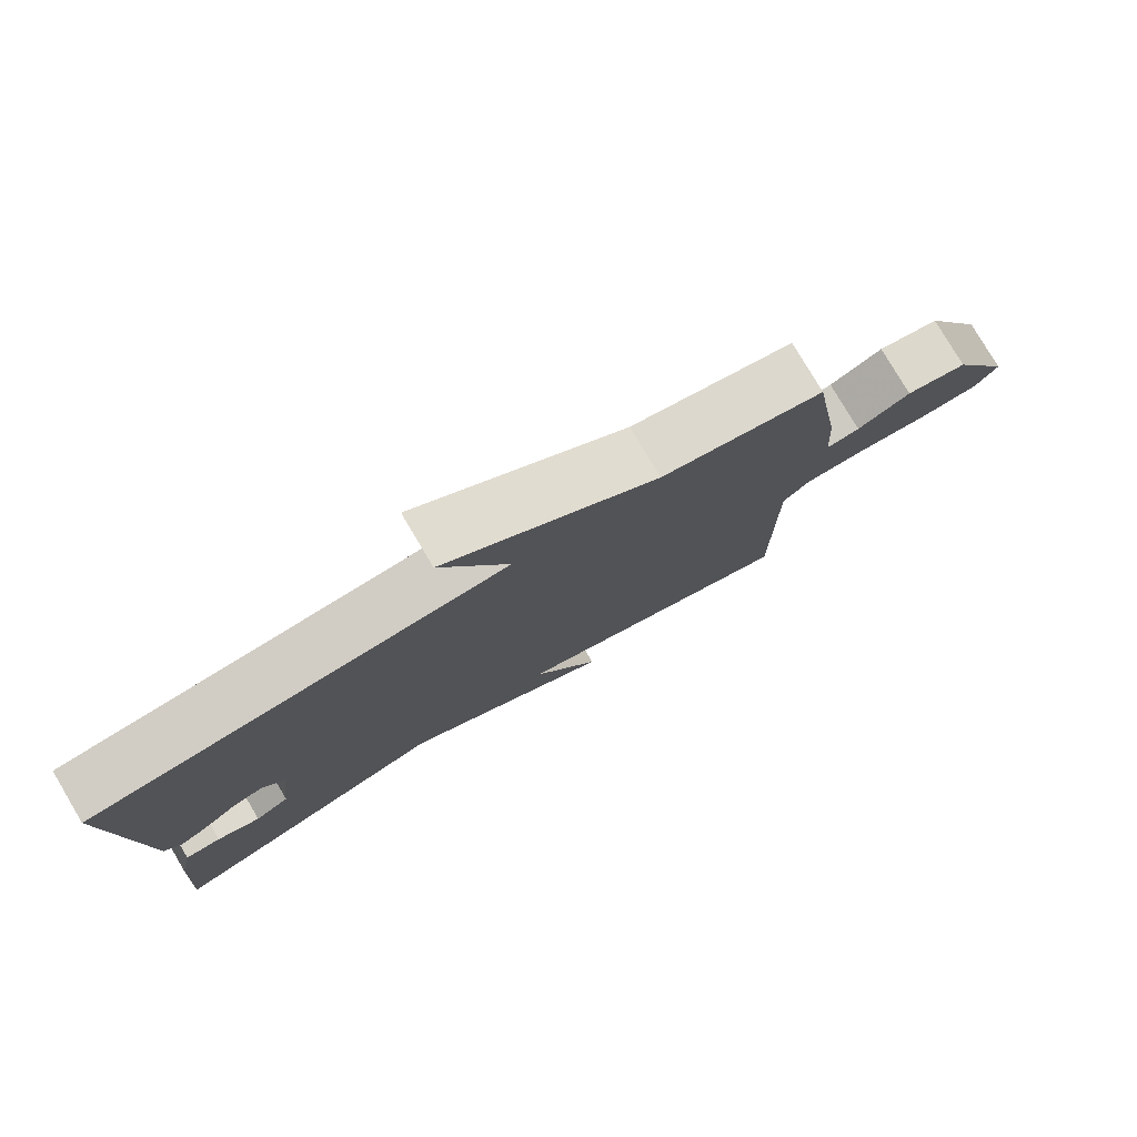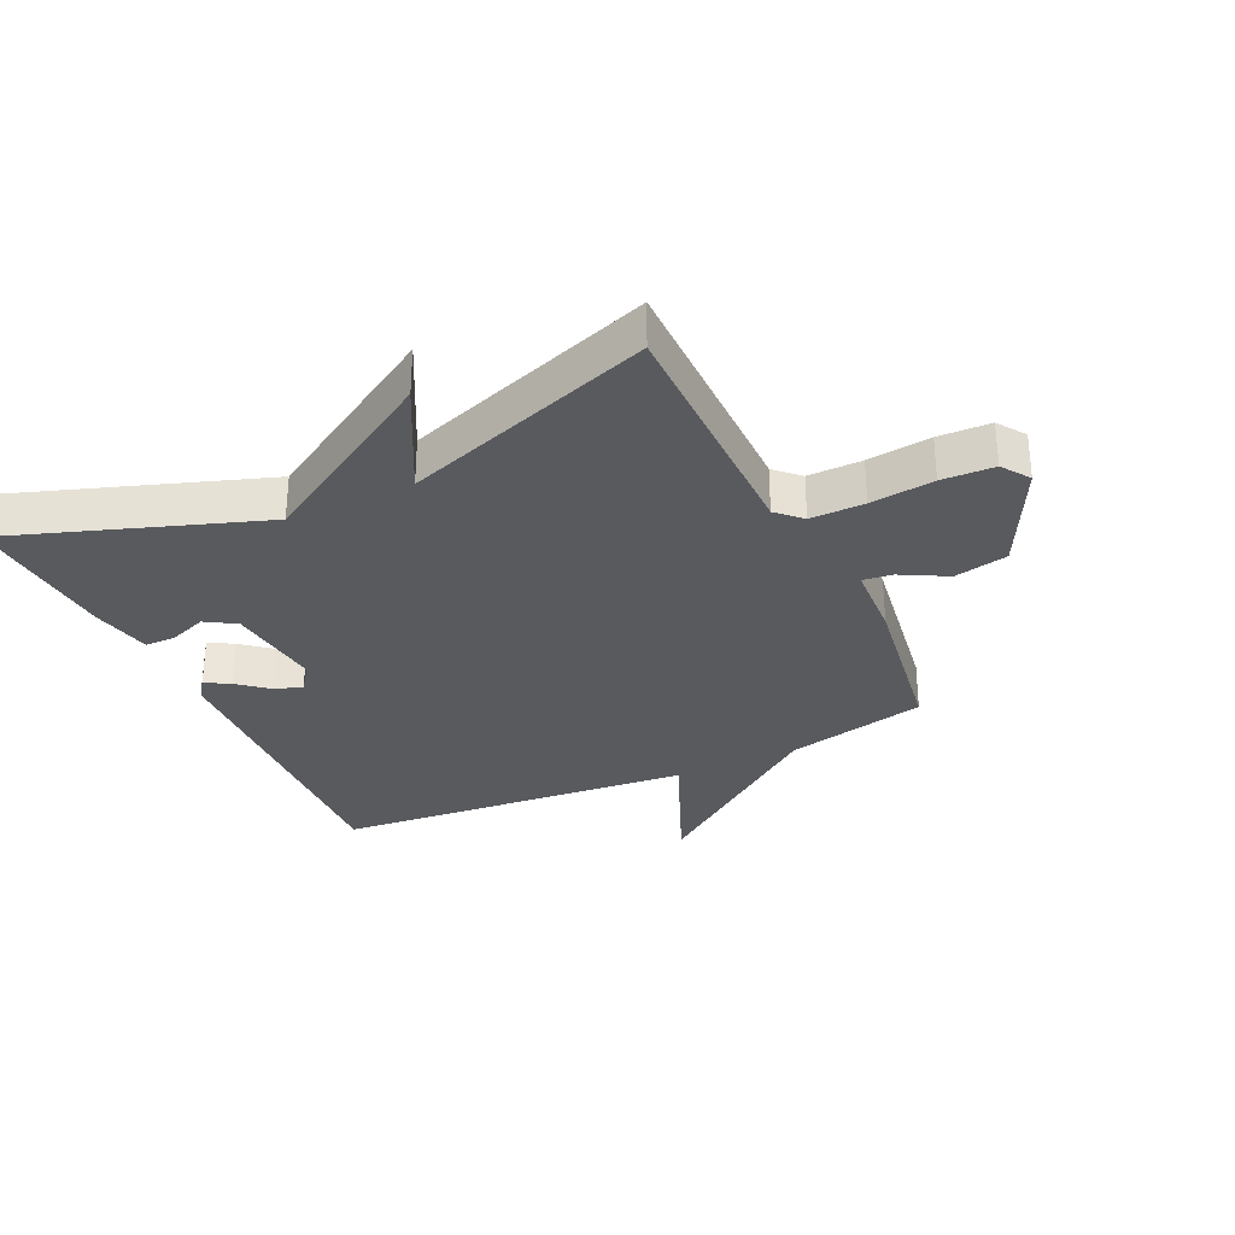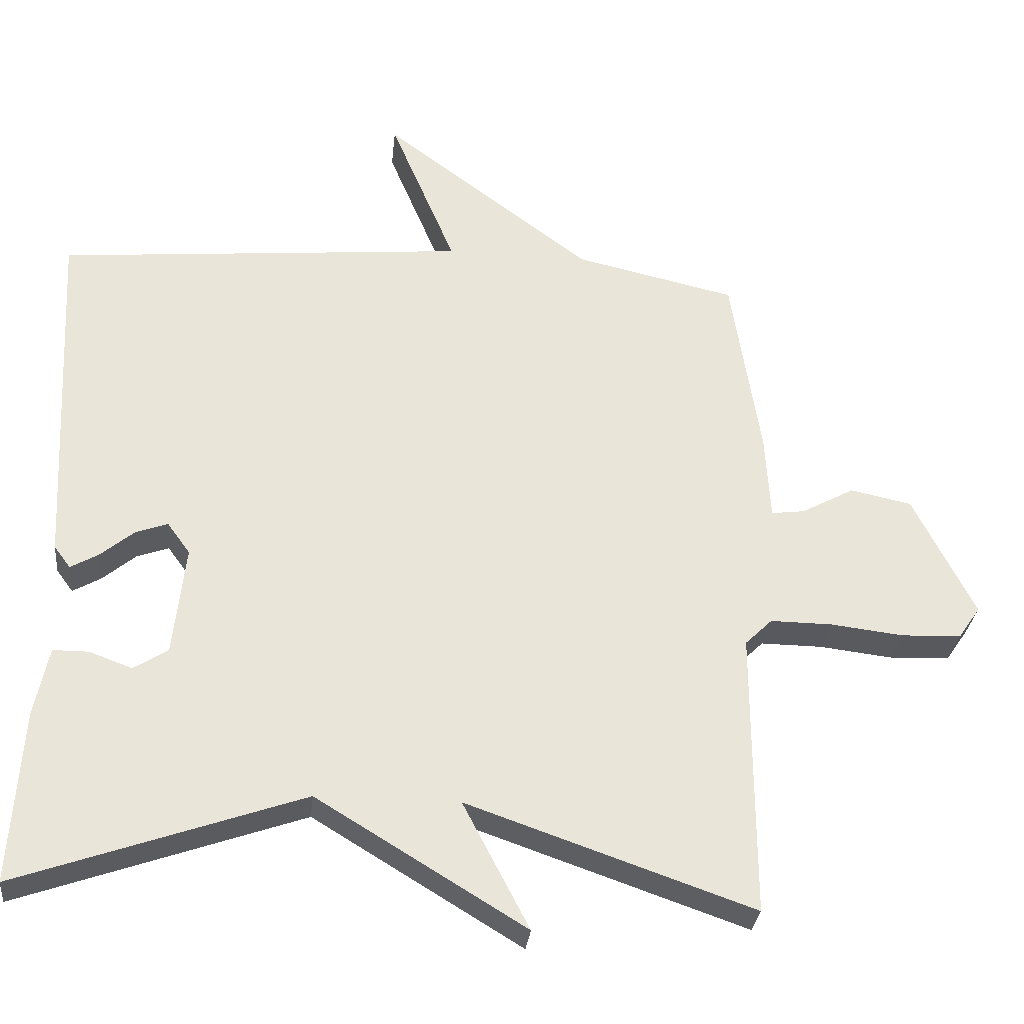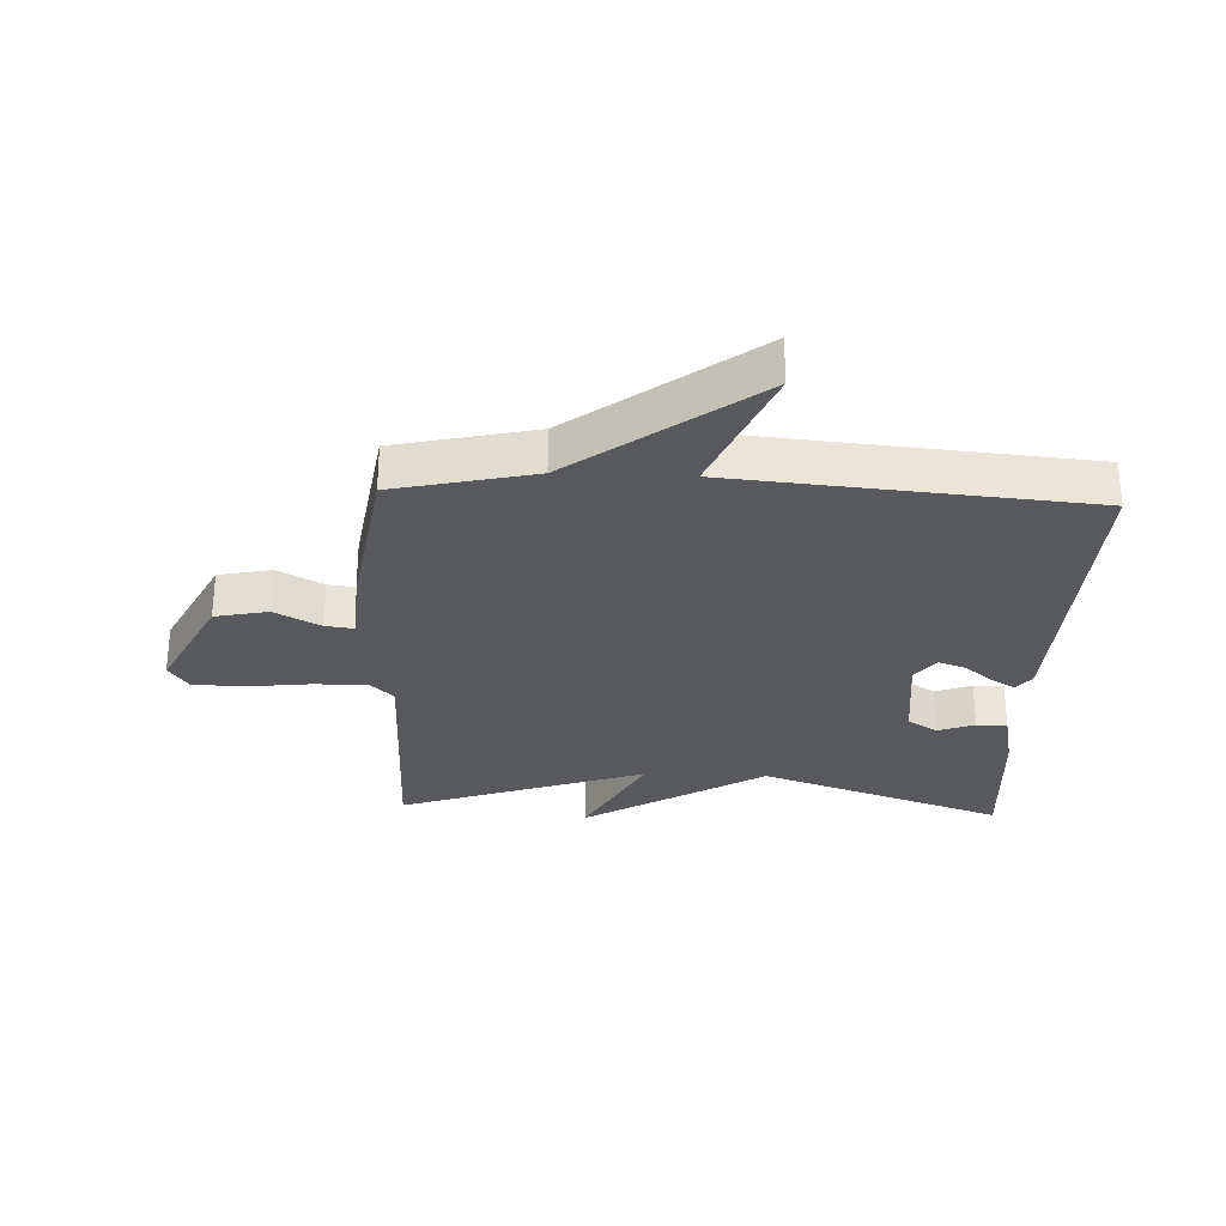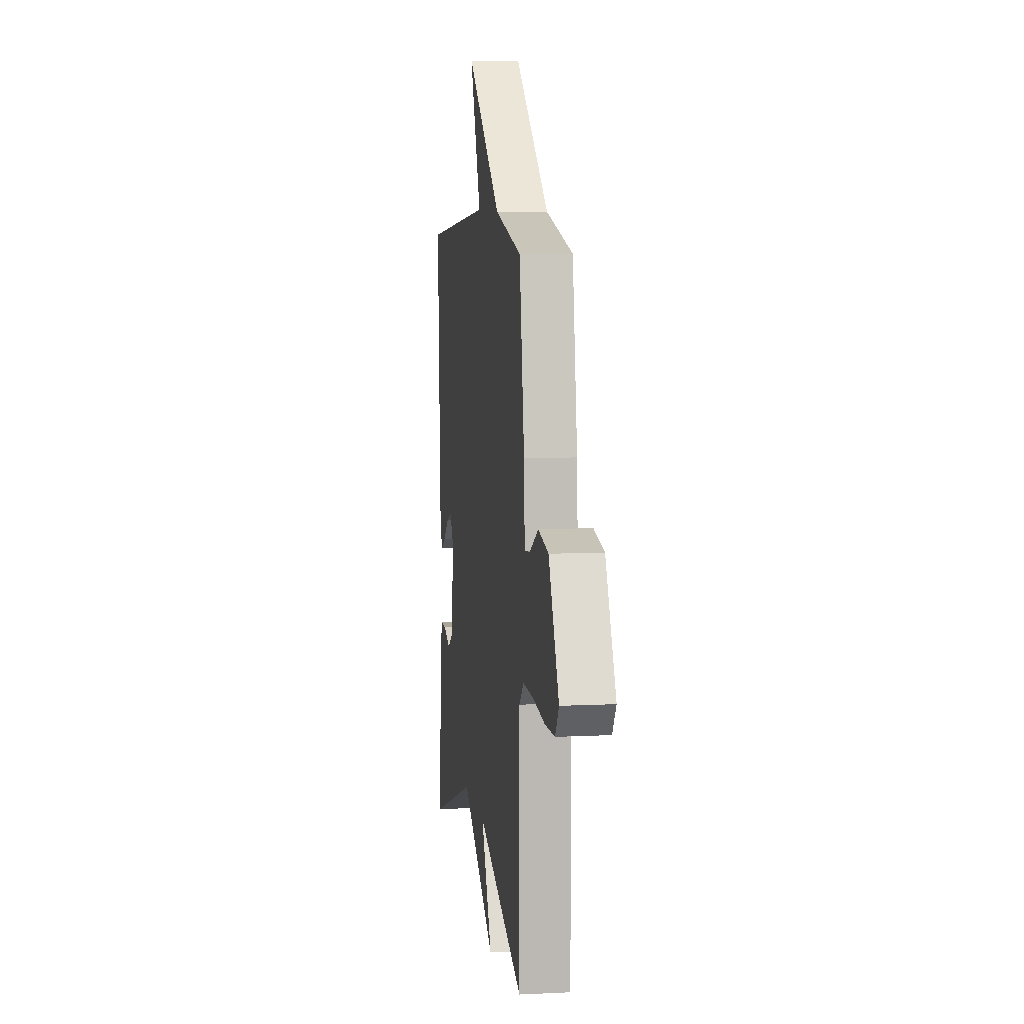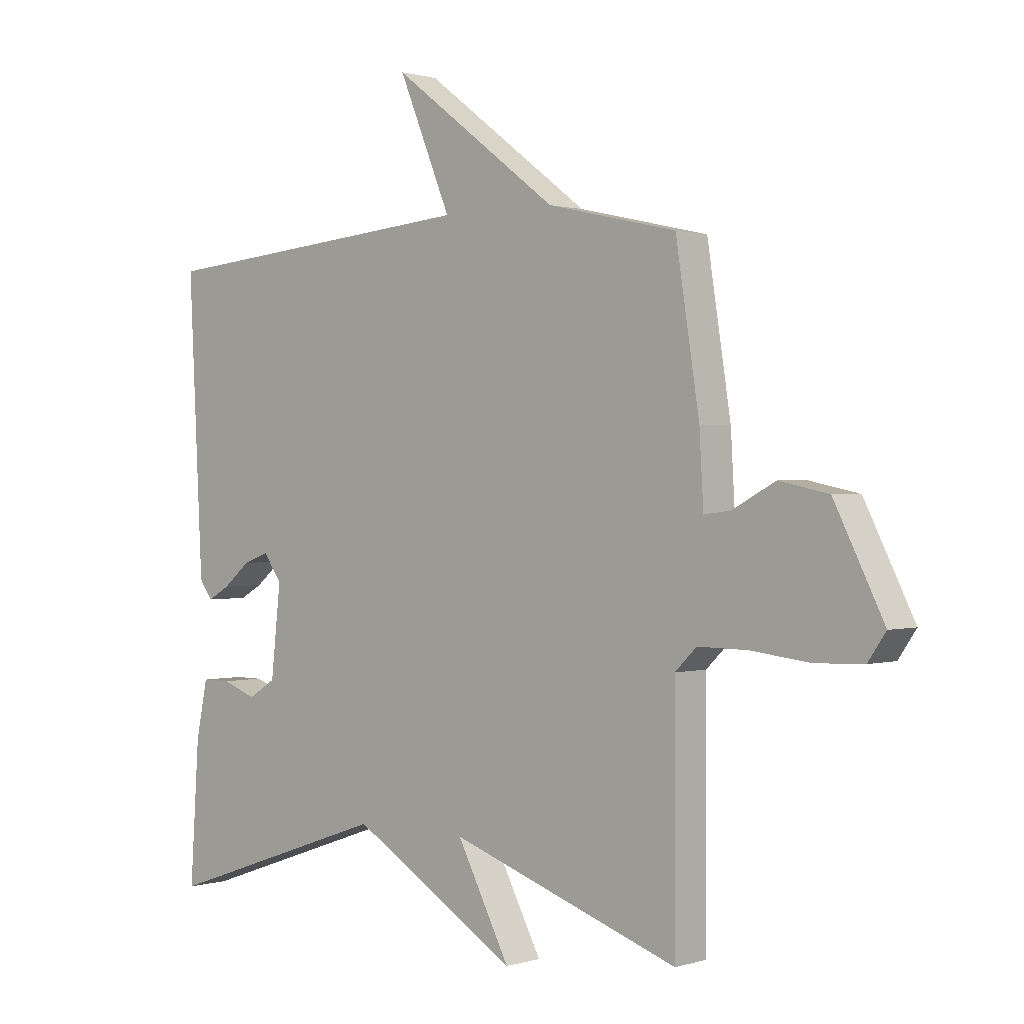
<metadata>
{"format":"obj","ext":"obj","renderer":"f3d","projection":"perspective","resolution":1024,"background":"white","views":[{"elev":79.0,"azim":149.3,"up":"+Z"},{"elev":-31.0,"azim":-154.8,"up":"+Y"},{"elev":-30.3,"azim":174.1,"up":"+Z"},{"elev":-29.2,"azim":-2.3,"up":"+Y"},{"elev":7.8,"azim":-97.8,"up":"+Z"},{"elev":0.8,"azim":-138.0,"up":"+Z"}]}
</metadata>
<code>
v 0.5 0.07 0.5
v 0.475 0.07 0
v 0.452 0.07 -0.031
v 0.413 0.07 -0.009
v 0.366 0.07 0.03
v 0.321 0.07 0.046
v 0.289 0.07 0.002
v 0.306 0.07 -0.153
v 0.354 0.07 -0.183
v 0.414 0.07 -0.161
v 0.464 0.07 -0.161
v 0.484 0.07 -0.258
v 0.5 0.07 -0.5
v 0.101 0.07 -0.361
v -0.192 0.07 -0.539
v -0.099 0.07 -0.361
v -0.5 0.07 -0.5
v -0.499 0.07 -0.099
v -0.537 0.07 -0.062
v -0.624 0.07 -0.063
v -0.726 0.07 -0.075
v -0.81 0.07 -0.072
v -0.841 0.07 -0.027
v -0.755 0.07 0.144
v -0.669 0.07 0.162
v -0.595 0.07 0.122
v -0.548 0.07 0.116
v -0.541 0.07 0.237
v -0.5 0.07 0.5
v -0.274 0.07 0.551
v 0.018 0.07 0.77
v -0.074 0.07 0.551
v 0.5 0 0.5
v 0.475 0 0
v 0.452 0 -0.031
v 0.413 0 -0.009
v 0.366 0 0.03
v 0.321 0 0.046
v 0.289 0 0.002
v 0.306 0 -0.153
v 0.354 0 -0.183
v 0.414 0 -0.161
v 0.464 0 -0.161
v 0.484 0 -0.258
v 0.5 0 -0.5
v 0.101 0 -0.361
v -0.192 0 -0.539
v -0.099 0 -0.361
v -0.5 0 -0.5
v -0.499 0 -0.099
v -0.537 0 -0.062
v -0.624 0 -0.063
v -0.726 0 -0.075
v -0.81 0 -0.072
v -0.841 0 -0.027
v -0.755 0 0.144
v -0.669 0 0.162
v -0.595 0 0.122
v -0.548 0 0.116
v -0.541 0 0.237
v -0.5 0 0.5
v -0.274 0 0.551
v 0.018 0 0.77
v -0.074 0 0.551
f 30 31 32
f 30 32 1
f 29 30 1
f 28 29 1
f 27 28 1
f 24 25 26
f 23 24 26
f 22 23 26
f 21 22 26
f 20 21 26
f 19 20 26 27
f 18 19 27 1
f 16 17 18 1
f 14 15 16 1
f 12 13 14
f 11 12 14
f 10 11 14
f 9 10 14
f 8 9 14
f 7 8 14
f 3 4 5
f 2 3 5
f 1 2 5
f 1 5 6
f 7 14 1
f 1 6 7
f 64 63 62
f 33 64 62
f 33 62 61
f 33 61 60
f 33 60 59
f 58 57 56
f 58 56 55
f 58 55 54
f 58 54 53
f 58 53 52
f 59 58 52 51
f 33 59 51 50
f 33 50 49 48
f 33 48 47 46
f 46 45 44
f 46 44 43
f 46 43 42
f 46 42 41
f 46 41 40
f 46 40 39
f 37 36 35
f 37 35 34
f 37 34 33
f 38 37 33
f 33 46 39
f 39 38 33
f 1 33 34 2
f 2 34 35 3
f 3 35 36 4
f 4 36 37 5
f 5 37 38 6
f 6 38 39 7
f 7 39 40 8
f 8 40 41 9
f 9 41 42 10
f 10 42 43 11
f 11 43 44 12
f 12 44 45 13
f 13 45 46 14
f 14 46 47 15
f 15 47 48 16
f 16 48 49 17
f 17 49 50 18
f 18 50 51 19
f 19 51 52 20
f 20 52 53 21
f 21 53 54 22
f 22 54 55 23
f 23 55 56 24
f 24 56 57 25
f 25 57 58 26
f 26 58 59 27
f 27 59 60 28
f 28 60 61 29
f 29 61 62 30
f 30 62 63 31
f 31 63 64 32
f 32 64 33 1

</code>
